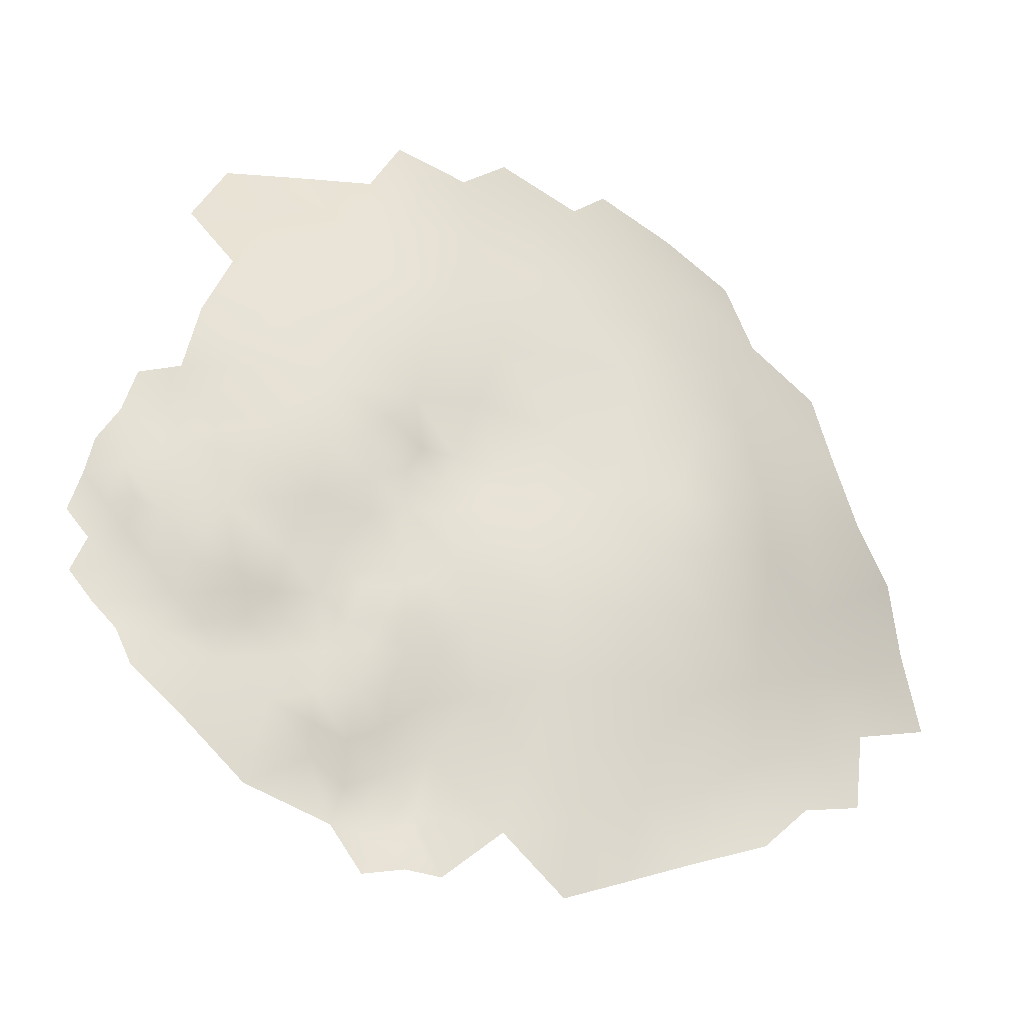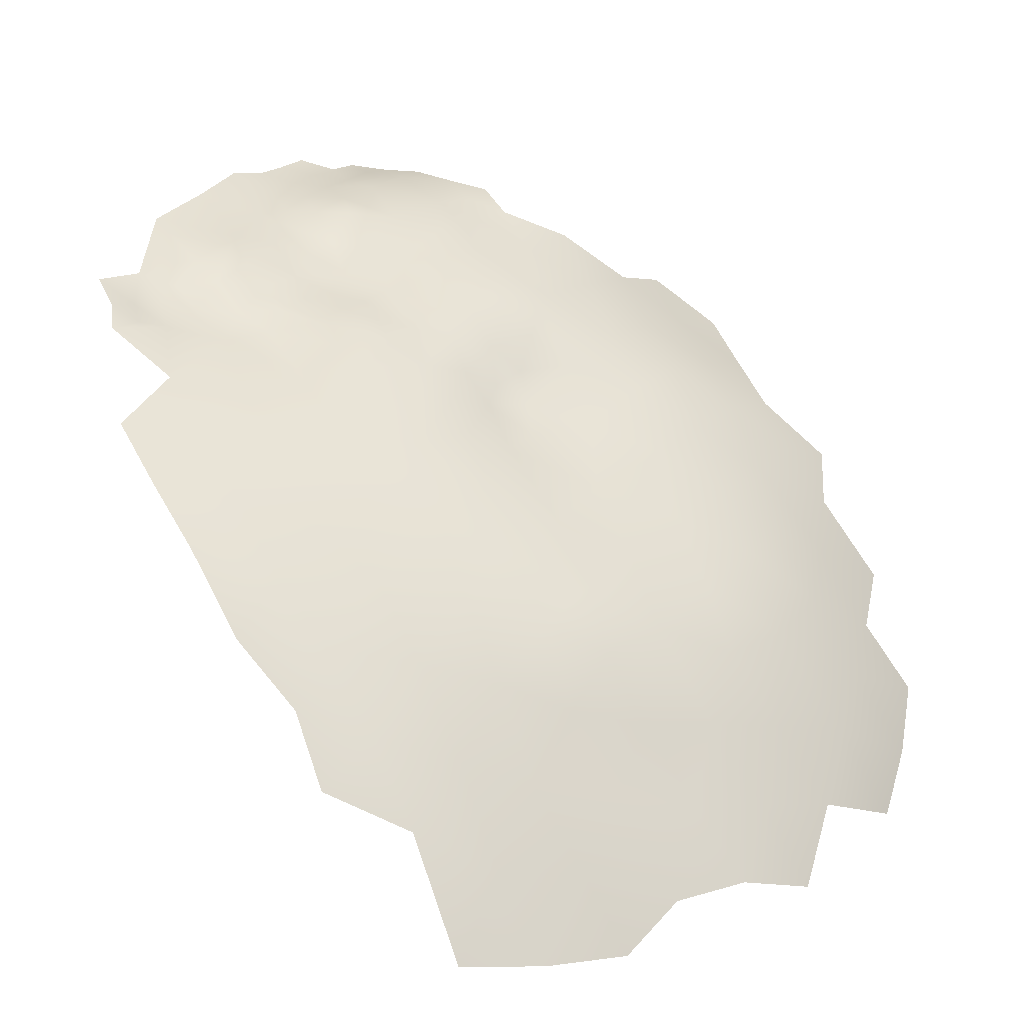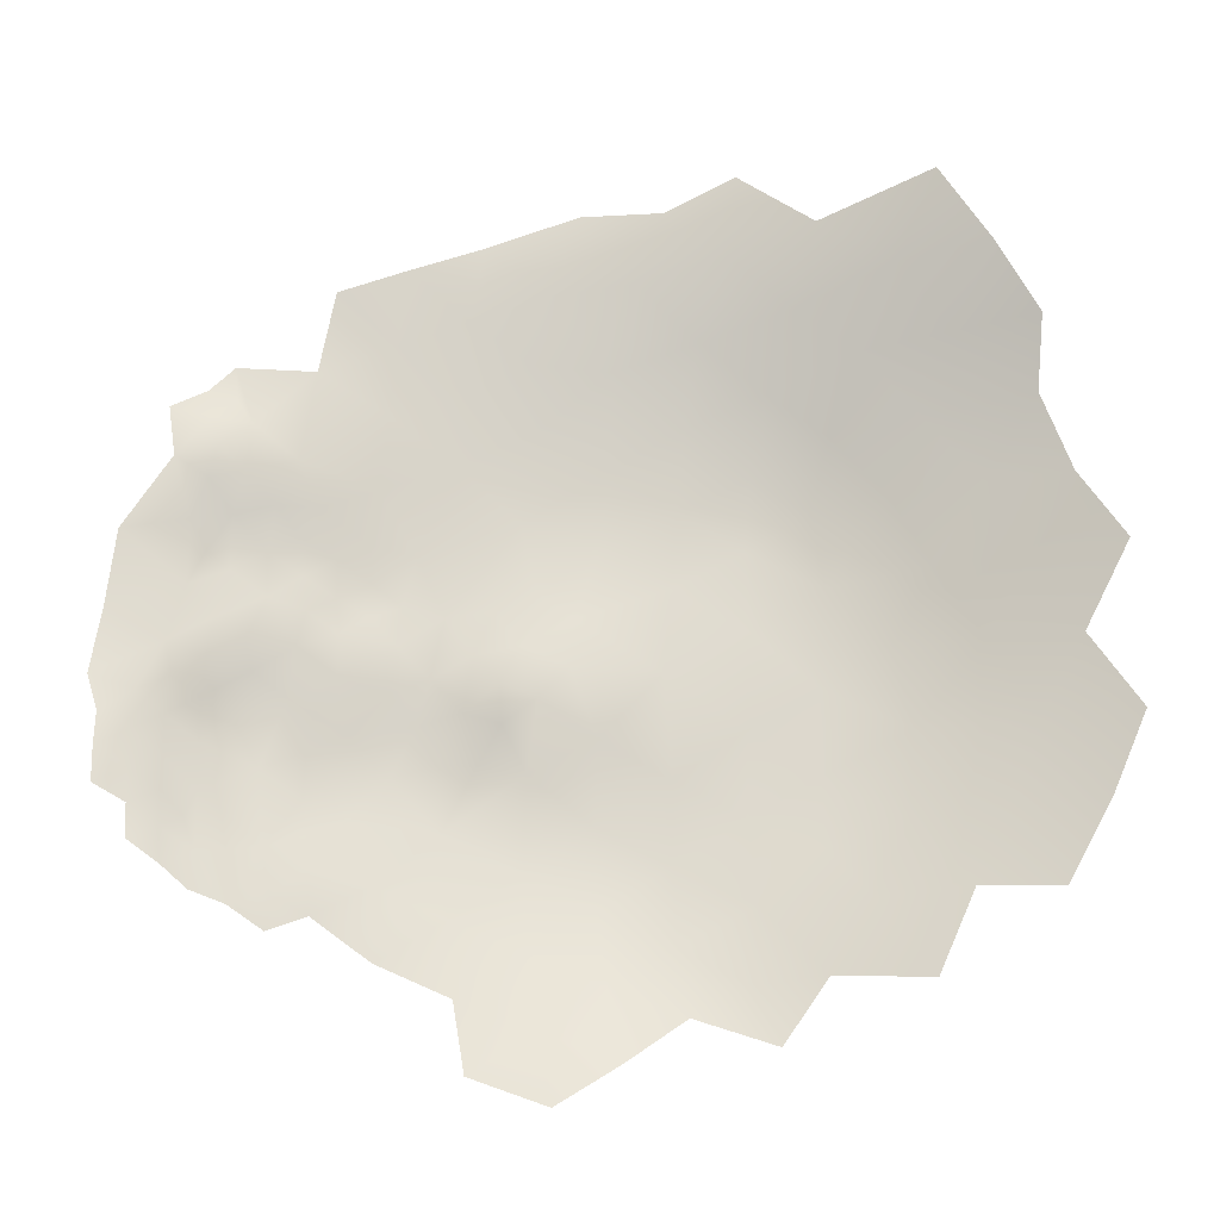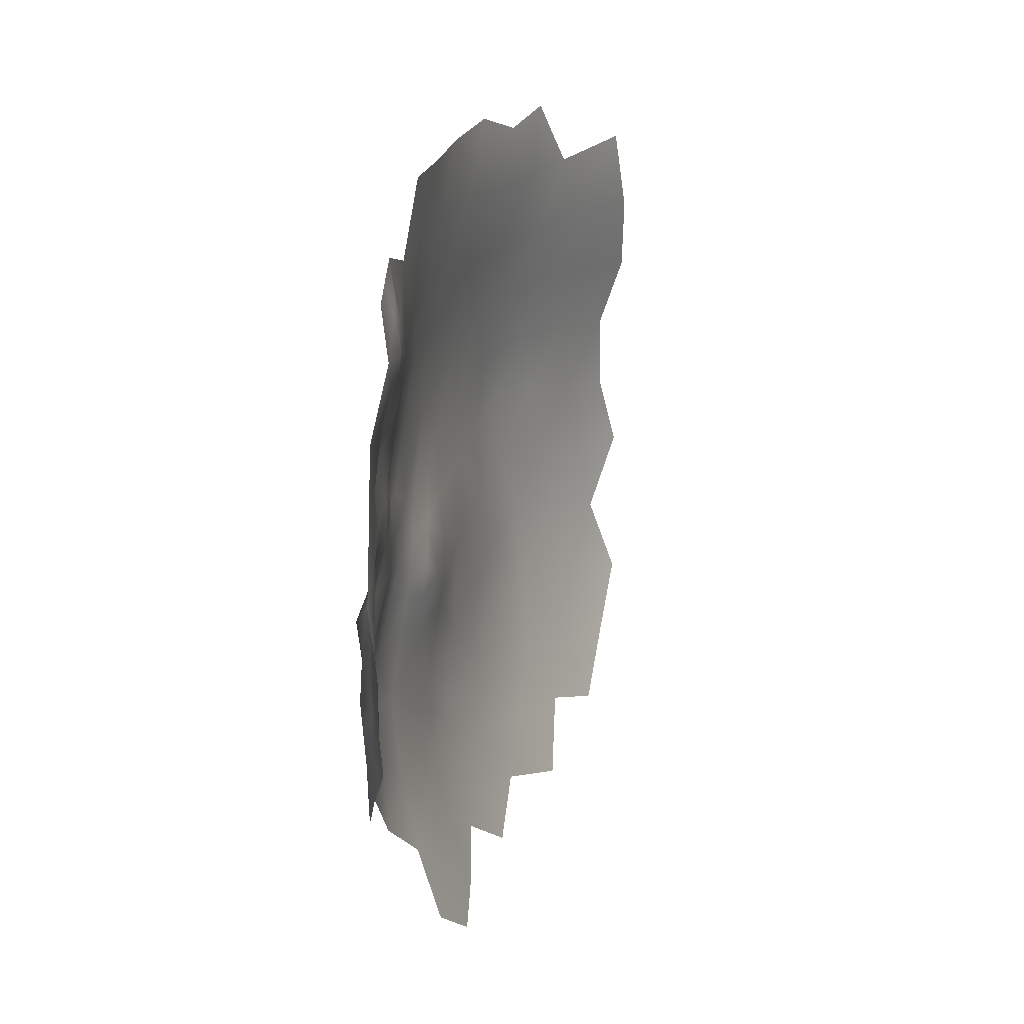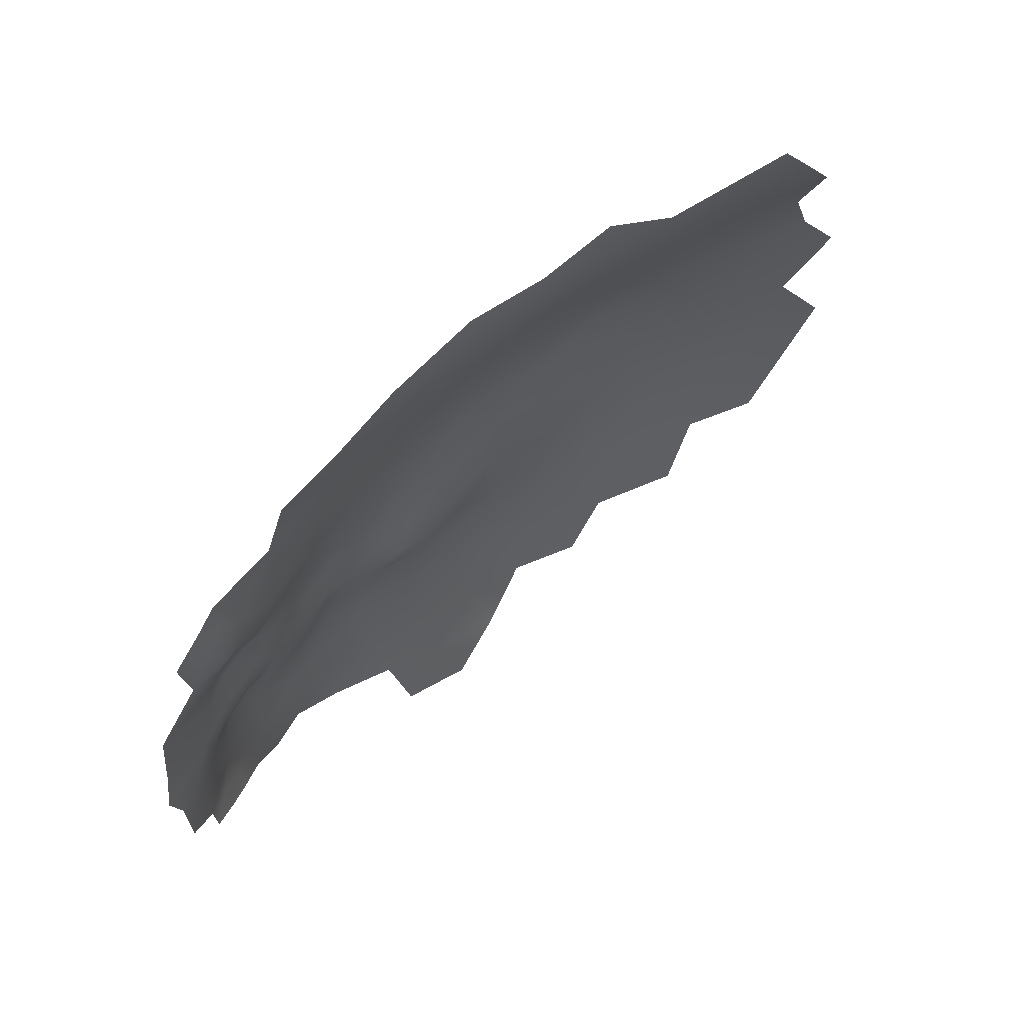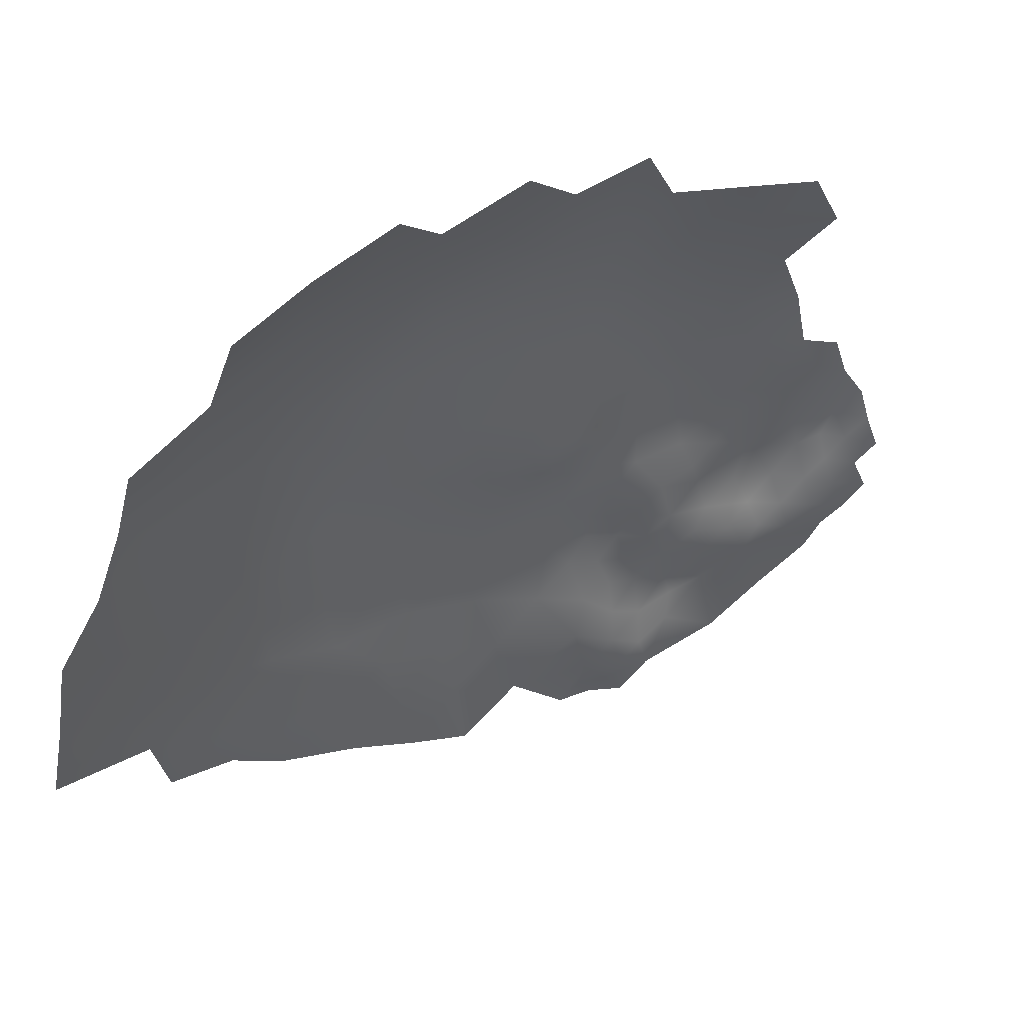
<metadata>
{"format":"obj","ext":"obj","renderer":"f3d","projection":"perspective","resolution":1024,"background":"white","views":[{"elev":78.1,"azim":142.4,"up":"+Z"},{"elev":25.0,"azim":-146.2,"up":"+Z"},{"elev":-21.5,"azim":147.8,"up":"+Y"},{"elev":4.5,"azim":70.2,"up":"+Y"},{"elev":64.7,"azim":103.2,"up":"+Y"},{"elev":-60.0,"azim":-38.6,"up":"+Z"}]}
</metadata>
<code>
v 313.9 231.7 -83.21
v 310.5 229.9 -84.26
v 310.5 233.8 -83.94
v 307 231.7 -84.57
v 307 227.8 -84.55
v 304.4 229.5 -84.36
v 303 232.3 -84.44
v 303.2 225.7 -85.05
v 307 223.9 -85.26
v 310.5 226.1 -84.68
v 307 235.4 -84.35
v 303.2 237.4 -84.61
v 314 235.7 -83.12
v 303.9 221.6 -85.53
v 313.7 239.5 -82.74
v 310.5 237.8 -83.9
v 310.2 242.1 -83.92
v 307.1 239.9 -84.48
v 314.6 243.6 -81.88
v 306.7 243.9 -84.87
v 303.5 246.3 -85.95
v 303.5 242.2 -84.98
v 299.9 248.4 -87.51
v 303.1 250.5 -86.46
v 299.8 240.5 -84.98
v 300 220.5 -86.21
v 296.2 218 -87.41
v 295.9 221.8 -87.6
v 296.8 226.8 -86.91
v 292.8 228.2 -88.44
v 293 232 -88.13
v 289.1 229.9 -90.38
v 289.9 234.6 -89.85
v 289.2 239 -90.64
v 292.5 224.5 -88.88
v 292.2 219.7 -89.15
v 293.1 237 -88.78
v 292.9 240.8 -89.67
v 291.2 244.8 -91.33
v 295.3 247.8 -89.59
v 294.5 251.7 -90.34
v 295.2 242.5 -88.44
v 298.9 245.2 -87.18
v 294.9 255.6 -90.02
v 291.1 249.6 -91.31
v 298.3 253 -88.79
v 291.4 253.5 -90.99
v 291.7 257.8 -91.47
v 288 255.4 -92.36
v 288 251.8 -92.22
v 288.5 259.6 -92.77
v 295.3 259.8 -90.05
v 285.1 252.9 -93.75
v 284.1 258.5 -94.9
v 281.3 251.8 -96.07
v 285.7 248.6 -93.74
v 294 263.1 -91.44
v 298.3 258.3 -88.35
v 298.4 262.9 -90.1
v 302 262 -87.56
v 301.6 266.5 -89.28
v 296.5 268 -91.47
v 301.2 271.8 -89.54
v 304.7 268.7 -88.58
v 305.1 265.4 -87.59
v 306.1 261.2 -85.96
v 308.4 267.8 -86.05
v 301.6 256.2 -86.37
v 305.8 254.1 -85.22
v 304.1 258.1 -85.76
v 305.1 272.4 -87.65
v 305.2 275.8 -86.59
v 308.9 273.7 -85.1
v 302.7 274.6 -88.45
v 302.8 278.6 -87.88
v 278.7 247.6 -97.86
v 297.3 235.2 -86.44
v 276.9 244.2 -100.2
v 273.8 242.4 -102.5
v 276.4 239.9 -99.76
v 279.5 241.3 -97.03
v 273.5 234.8 -100.1
v 277.5 236 -96.72
v 280.9 236 -94.36
v 282.3 245 -95.12
v 285 234.7 -91.8
v 271 245.9 -104.2
v 270.1 251.4 -103.8
v 276.8 252.6 -98.7
v 275 248.4 -100.8
v 273.3 254.5 -101.3
v 283.1 240 -93.68
v 285.8 243.5 -92.82
v 307.6 247.6 -84.75
v 273.8 224.3 -99.89
v 274.1 272.5 -102.5
v 274.8 262.3 -100.4
v 267.3 268.1 -105.9
v 267.7 259.3 -104.6
v 281 268.7 -97.52
v 261.2 263.4 -109.8
v 261.6 254.8 -109.1
v 261.3 272.4 -111.5
v 261.2 281.3 -114.6
v 255.1 275.3 -118
v 255.2 266.8 -114.7
v 268.2 278.7 -108.2
v 255.2 258.7 -113.7
v 255.2 249.8 -114.1
v 262.4 245.4 -108.8
v 267.7 287.9 -111.9
v 274.6 287 -106.1
v 272.7 295.9 -108.7
v 265.9 295.6 -114.8
v 260.3 299 -120.4
v 260.6 290.1 -118.7
v 275.4 279.6 -103.7
v 280.9 292.6 -102.4
v 281.4 284.5 -100.5
v 254.5 283.9 -122.4
v 249.9 262.9 -118.2
v 248.7 254.3 -118.7
v 287.9 281.6 -96.04
v 287.8 289.9 -98.1
v 294.1 287.5 -93.73
v 295.1 278.5 -91.79
v 288 273.7 -95.21
v 281.3 276.4 -99
v 288.3 265.6 -93.79
v 253.9 292.9 -126
v 245.8 296.8 -136.5
v 241.1 288.1 -139.7
v 247.6 287.4 -131.5
v 236.5 280.2 -141.2
v 242.4 279.6 -133.6
v 248.8 278.7 -126.4
v 243.5 271.3 -129.2
v 249.7 270.4 -121.5
v 312.7 259.7 -82.79
v 313.6 251 -82.37
v 273.8 215.7 -101.3
v 267.3 220.4 -103.9
v 267.4 212.1 -105.9
v 273.9 207.4 -103.5
v 280.3 211 -97.77
v 280.1 219.4 -96.04
v 267.2 229.3 -103.4
v 261.1 224.9 -108.2
v 261.2 216.3 -109.1
v 267.4 204 -108.7
v 261 208.9 -110.9
v 254.7 220.5 -114.3
v 256 212.2 -114.3
v 261.2 234 -108.5
v 255.2 229.7 -113.2
v 255.2 239.1 -113.4
v 249.3 243.4 -118.1
v 249.2 233.9 -117.9
v 249.5 226.2 -118.6
v 267.8 238.5 -104.7
v 273.8 199.5 -106
v 280.4 202.8 -100.6
v 250.4 212.7 -120
v 243.7 211.7 -128.4
v 239.9 221 -130.2
v 280.5 228.7 -94.68
v 242.4 238.4 -124.5
v 243.6 247.5 -123.1
v 241.2 255.6 -127.4
v 237.5 247.1 -130.7
v 234.7 255.5 -135.4
v 238.3 264 -132.5
v 232.2 263.8 -139.8
v 228.6 255.9 -143.4
v 231.3 246.7 -138.8
v 228.1 237.8 -143.4
v 234.2 237.9 -134.7
v 235.3 272.4 -138.6
v 230.7 228.8 -140.5
v 236.8 229 -132.5
v 244.9 263.6 -125
v 234.4 220.1 -137.3
v 243.2 228.5 -124.5
v 246.6 220.6 -122.5
v 254.6 205.6 -117.4
v 286.5 223.1 -91.86
v 286.6 214.9 -92.37
f 9 8 14
f 5 10 2
f 17 18 16
f 45 41 47
f 7 4 11
f 5 2 4
f 51 49 48
f 3 11 4
f 3 4 2
f 44 47 41
f 21 20 94
f 13 16 3
f 1 13 3
f 1 3 2
f 18 17 20
f 18 20 22
f 46 44 41
f 50 45 47
f 50 47 49
f 7 11 12
f 48 49 47
f 59 62 57
f 24 21 94
f 15 16 13
f 21 22 20
f 37 38 34
f 37 34 33
f 23 21 24
f 49 53 50
f 55 56 53
f 43 40 42
f 45 40 41
f 35 29 30
f 35 28 29
f 68 69 70
f 54 49 51
f 54 53 49
f 71 74 63
f 5 6 8
f 5 8 9
f 9 10 5
f 36 27 28
f 36 28 35
f 48 47 44
f 4 7 6
f 4 6 5
f 74 71 72
f 74 72 75
f 31 32 30
f 31 33 32
f 64 63 61
f 64 71 63
f 15 19 17
f 15 17 16
f 59 57 52
f 16 11 3
f 56 50 53
f 60 66 65
f 31 37 33
f 92 93 85
f 42 40 39
f 28 27 26
f 48 44 52
f 31 77 37
f 45 39 40
f 58 52 44
f 61 65 64
f 61 60 65
f 64 65 67
f 90 76 89
f 22 12 18
f 22 25 12
f 18 11 16
f 18 12 11
f 81 92 85
f 46 58 44
f 38 42 39
f 76 90 78
f 71 73 72
f 81 78 80
f 80 78 79
f 59 61 62
f 59 60 61
f 55 89 76
f 87 90 88
f 59 52 58
f 83 80 82
f 46 68 58
f 43 21 23
f 93 56 85
f 23 40 43
f 63 62 61
f 60 59 58
f 69 24 94
f 90 89 91
f 90 91 88
f 60 70 66
f 71 64 67
f 71 67 73
f 81 84 92
f 83 84 81
f 83 81 80
f 92 84 86
f 79 78 90
f 79 90 87
f 8 26 14
f 55 85 56
f 55 76 85
f 60 58 68
f 60 68 70
f 86 33 34
f 32 33 86
f 39 34 38
f 68 24 69
f 46 24 68
f 46 23 24
f 46 41 40
f 46 40 23
f 42 38 37
f 81 85 76
f 81 76 78
f 93 34 39
f 17 94 20
f 31 30 29
f 43 22 21
f 43 25 22
f 56 45 50
f 55 53 54
f 29 28 26
f 32 35 30
f 77 12 25
f 77 7 12
f 75 63 74
f 66 67 65
f 8 29 26
f 82 80 79
f 57 48 52
f 66 70 69
f 7 8 6
f 42 25 43
f 186 36 35
f 160 82 79
f 186 35 32
f 146 186 166
f 56 93 39
f 56 39 45
f 95 142 141
f 143 149 151
f 187 186 146
f 101 106 108
f 92 34 93
f 92 86 34
f 122 109 108
f 144 141 143
f 123 126 125
f 121 108 106
f 101 108 102
f 143 141 142
f 127 126 123
f 77 31 29
f 162 144 161
f 124 118 119
f 145 187 146
f 19 94 17
f 19 140 94
f 121 122 108
f 152 149 148
f 98 99 97
f 98 97 96
f 156 158 155
f 187 36 186
f 147 142 95
f 100 96 97
f 124 123 125
f 124 119 123
f 123 128 127
f 123 119 128
f 167 157 168
f 150 143 151
f 166 86 84
f 129 54 51
f 148 142 147
f 153 151 149
f 153 149 152
f 128 96 100
f 128 117 96
f 185 153 163
f 145 141 144
f 145 144 162
f 166 95 146
f 117 128 119
f 57 51 48
f 57 129 51
f 116 114 115
f 148 155 152
f 148 154 155
f 101 99 98
f 101 102 99
f 158 156 157
f 154 147 160
f 154 148 147
f 102 108 109
f 102 109 110
f 146 141 145
f 146 95 141
f 150 161 144
f 150 144 143
f 166 84 83
f 103 106 101
f 100 127 128
f 100 129 127
f 156 155 154
f 107 104 103
f 159 155 158
f 99 88 91
f 105 106 103
f 149 143 142
f 149 142 148
f 111 104 107
f 147 82 160
f 183 184 159
f 137 172 181
f 159 152 155
f 103 101 98
f 105 103 104
f 119 118 112
f 119 112 117
f 167 158 157
f 160 79 87
f 181 121 138
f 138 106 105
f 138 121 106
f 120 116 130
f 111 112 113
f 111 113 114
f 164 163 184
f 137 181 138
f 175 170 171
f 182 165 180
f 140 69 94
f 136 135 137
f 97 99 91
f 173 174 171
f 173 171 172
f 133 135 136
f 169 181 172
f 177 175 176
f 136 137 138
f 170 168 169
f 115 130 116
f 177 170 175
f 171 170 169
f 171 169 172
f 174 175 171
f 183 180 165
f 165 184 183
f 165 164 184
f 126 63 75
f 129 57 62
f 179 182 180
f 139 69 140
f 139 66 69
f 166 186 32
f 166 32 86
f 172 178 173
f 107 96 117
f 133 131 132
f 120 105 104
f 120 104 116
f 111 114 116
f 111 116 104
f 113 112 118
f 122 157 109
f 122 168 157
f 185 151 153
f 139 67 66
f 135 134 178
f 107 117 112
f 107 112 111
f 183 159 158
f 183 158 167
f 179 180 177
f 179 177 176
f 132 135 133
f 132 134 135
f 163 153 152
f 156 109 157
f 156 110 109
f 107 103 98
f 107 98 96
f 95 82 147
f 110 160 87
f 136 105 120
f 136 138 105
f 166 82 95
f 166 83 82
f 154 160 110
f 154 110 156
f 126 62 63
f 184 152 159
f 184 163 152
f 137 135 178
f 137 178 172
f 169 168 122
f 102 88 99
f 97 91 89
f 100 54 129
f 133 136 120
f 133 120 130
f 170 167 168
f 110 88 102
f 110 87 88
f 127 129 62
f 127 62 126
f 181 122 121
f 181 169 122
f 97 54 100
f 177 167 170
f 180 167 177
f 180 183 167
f 131 133 130
f 97 89 55
f 97 55 54
f 77 42 37
f 77 25 42
f 7 29 8
f 77 29 7

</code>
